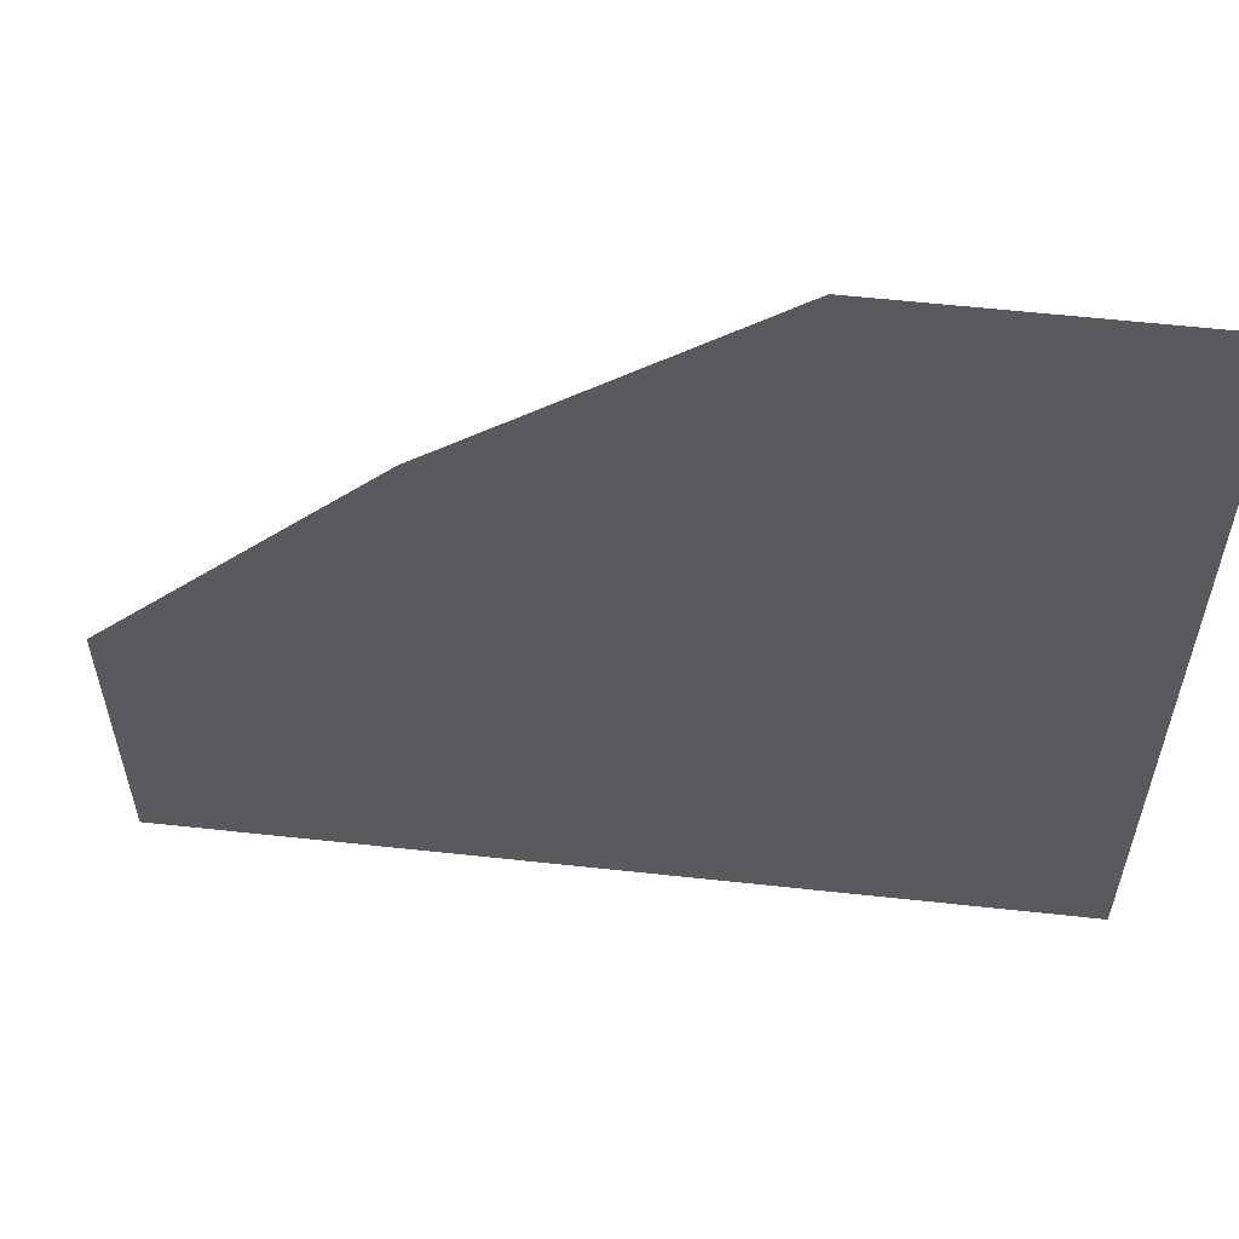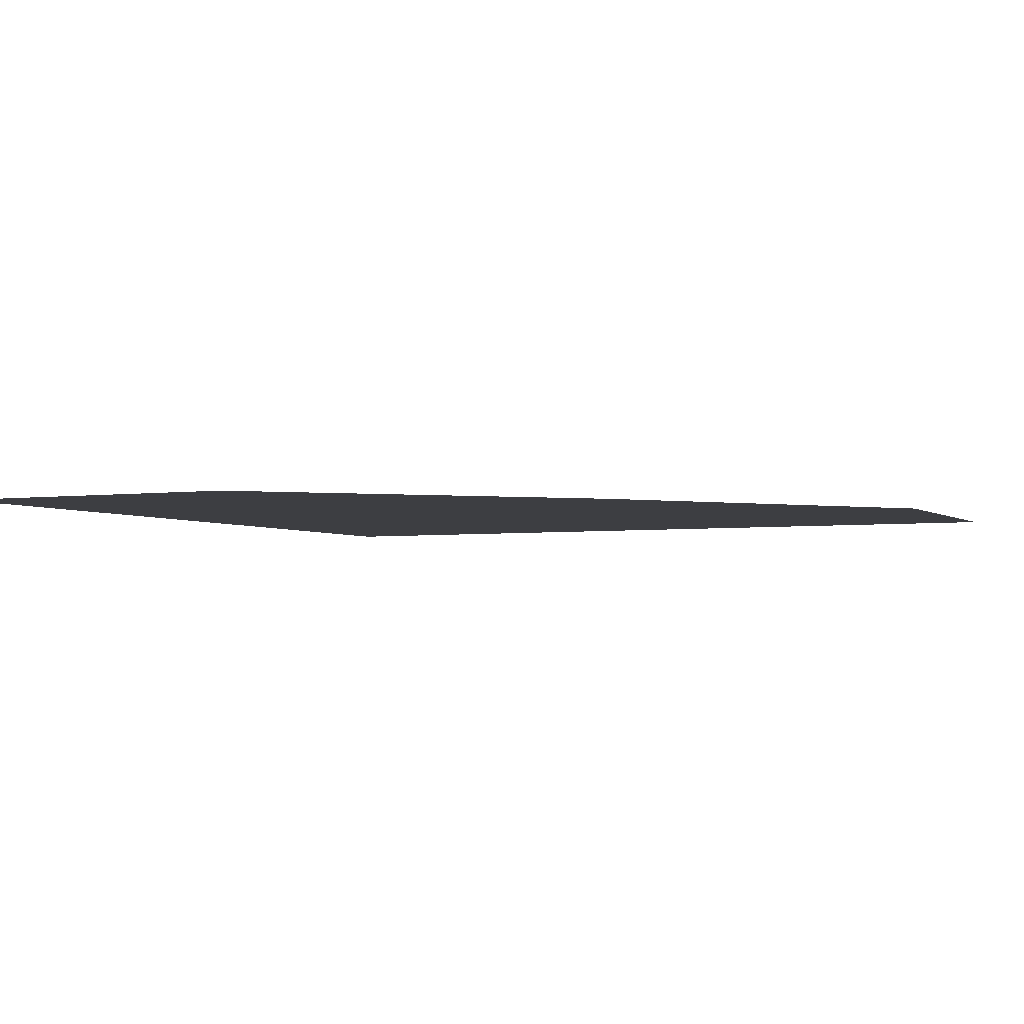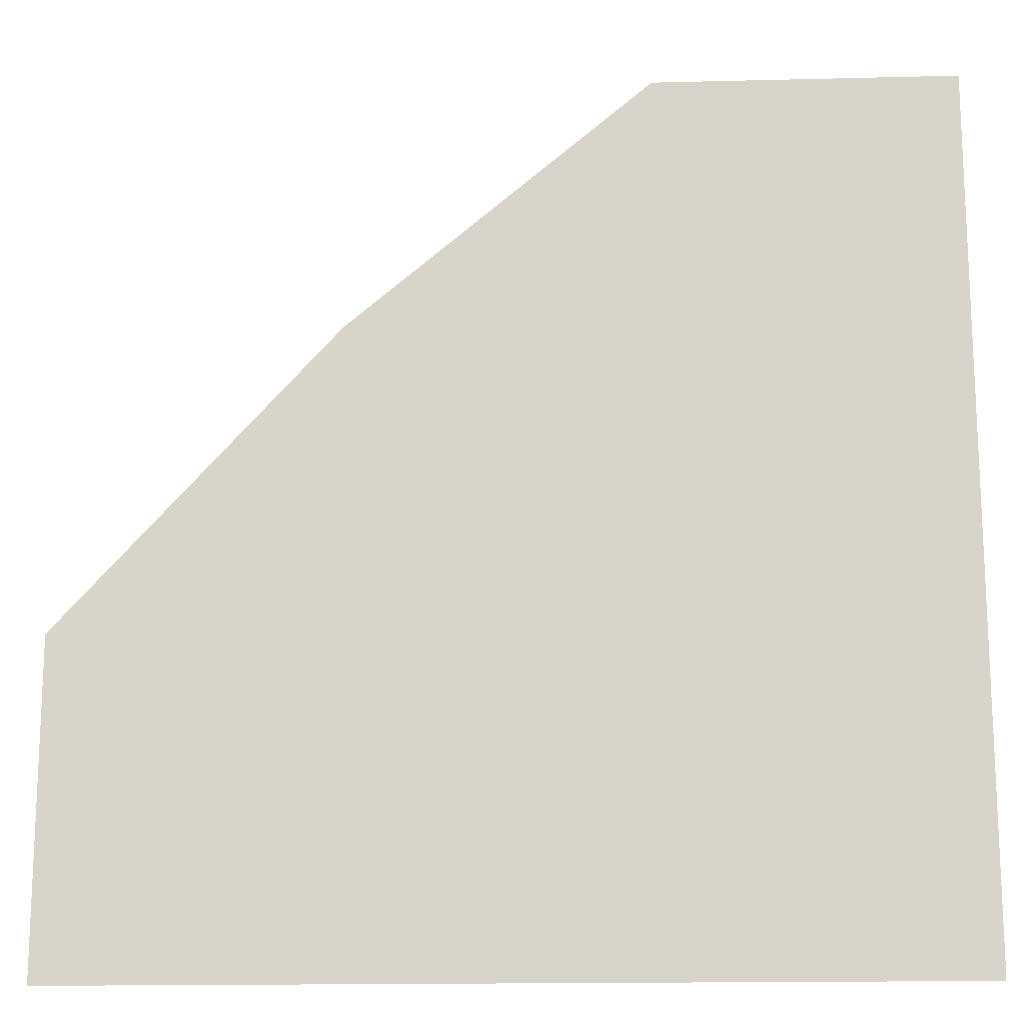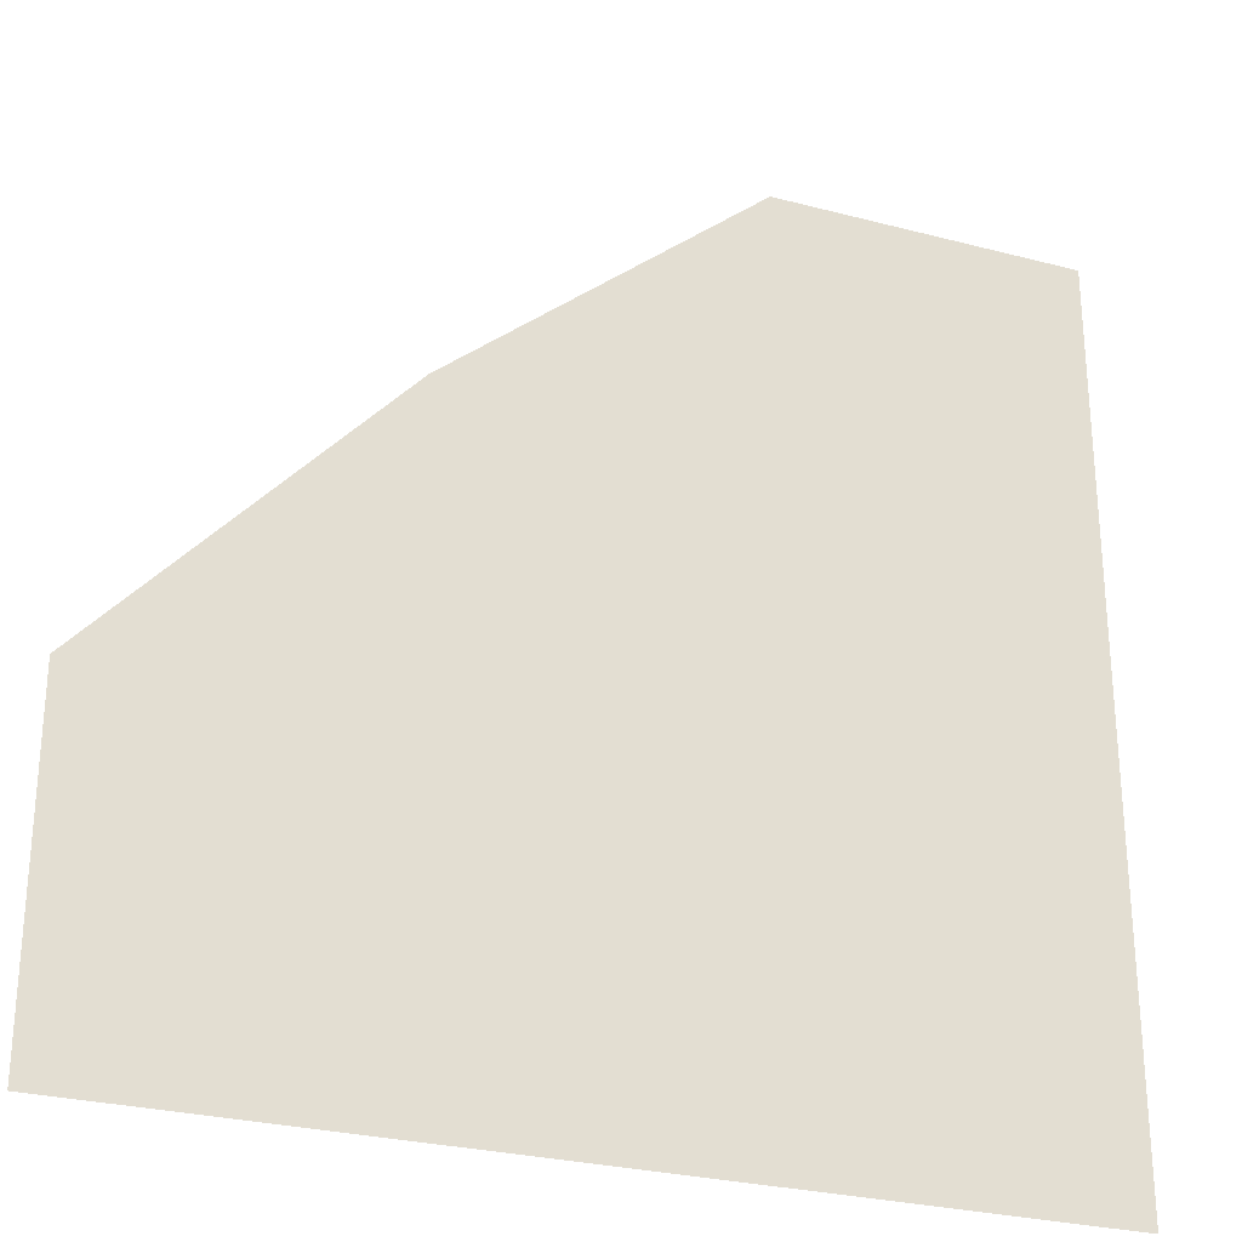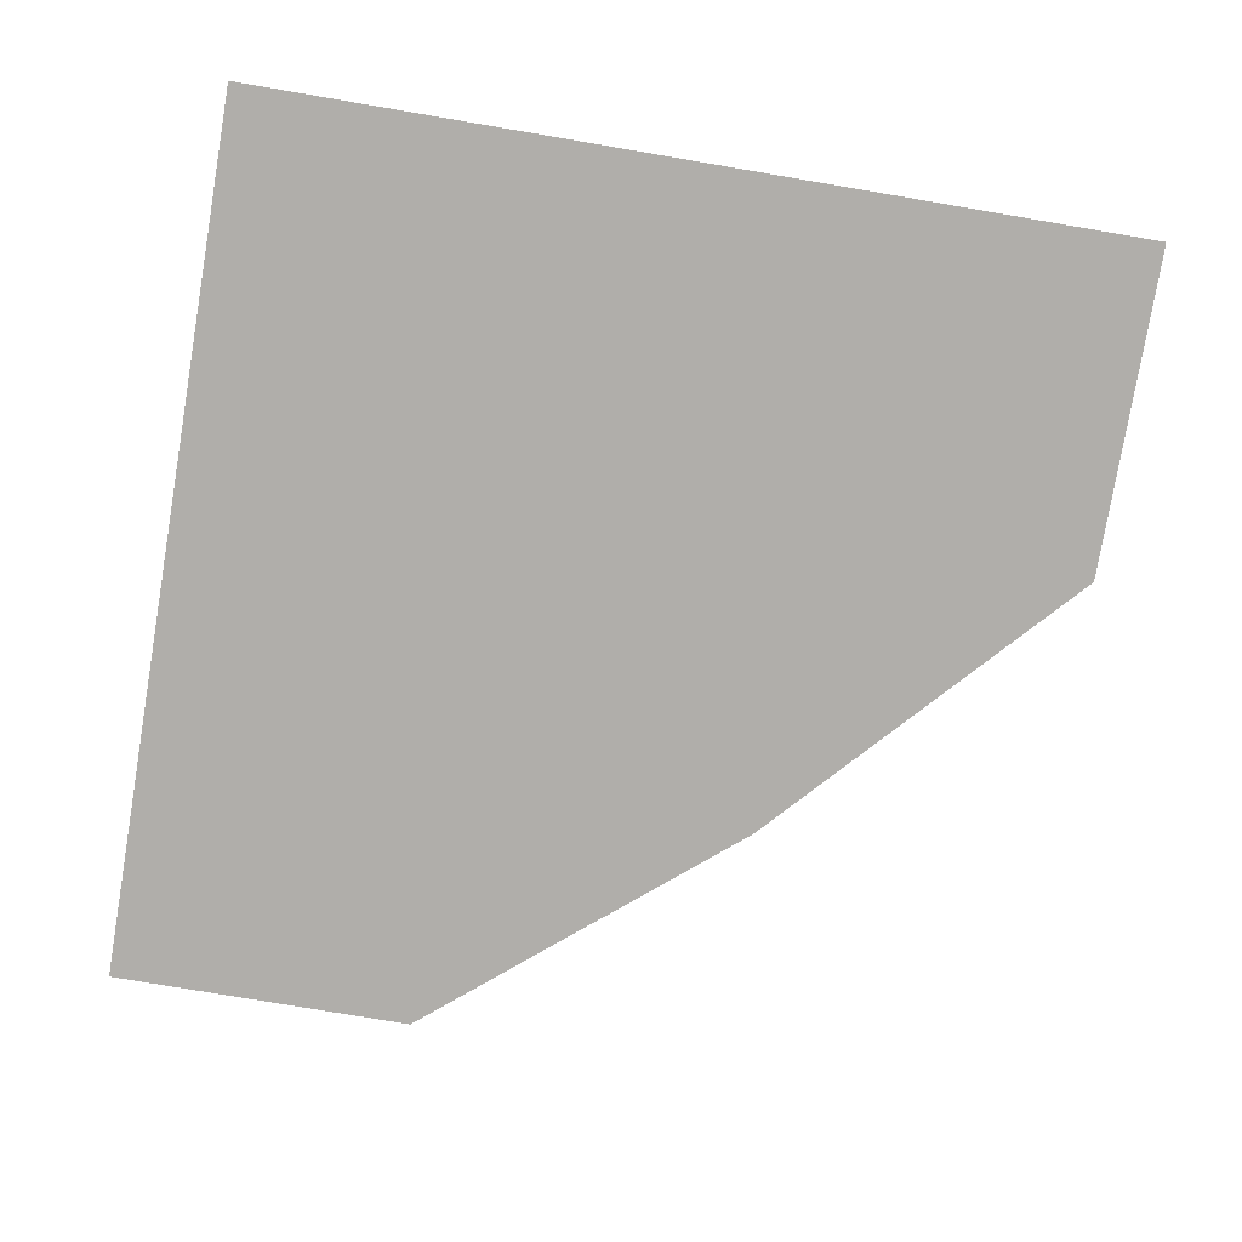
<metadata>
{"format":"obj","ext":"obj","renderer":"f3d","projection":"perspective","resolution":1024,"background":"white","views":[{"elev":59.0,"azim":6.4,"up":"+Z"},{"elev":-3.5,"azim":-64.6,"up":"+Y"},{"elev":-16.0,"azim":3.0,"up":"+Z"},{"elev":-27.8,"azim":-21.9,"up":"+Z"},{"elev":-77.8,"azim":170.4,"up":"+Y"}]}
</metadata>
<code>
o Plane.033_Plane.000
v 66.88 6e-06 -14.38
v 77 9e-06 -16.25
v 77 1.2e-05 -25
v 68.75 1.2e-05 -25
v 42 9e-06 -20
v 56.75 6e-06 -12.5
v 60.5 1.2e-05 -25
v 42 1.2e-05 -25
v 72 -6e-06 10
v 77 -6e-06 10
v 77 3e-06 -7.5
v 65 3e-06 -3.75
v 65 -6e-06 10
v 53 0 0
v 42 6e-06 -12
f 1 2 3 4
f 5 6 7 8
f 9 10 11 12
f 13 9 12 14
f 6 1 4 7
f 14 12 1 6
f 15 14 6 5
f 12 11 2 1

</code>
